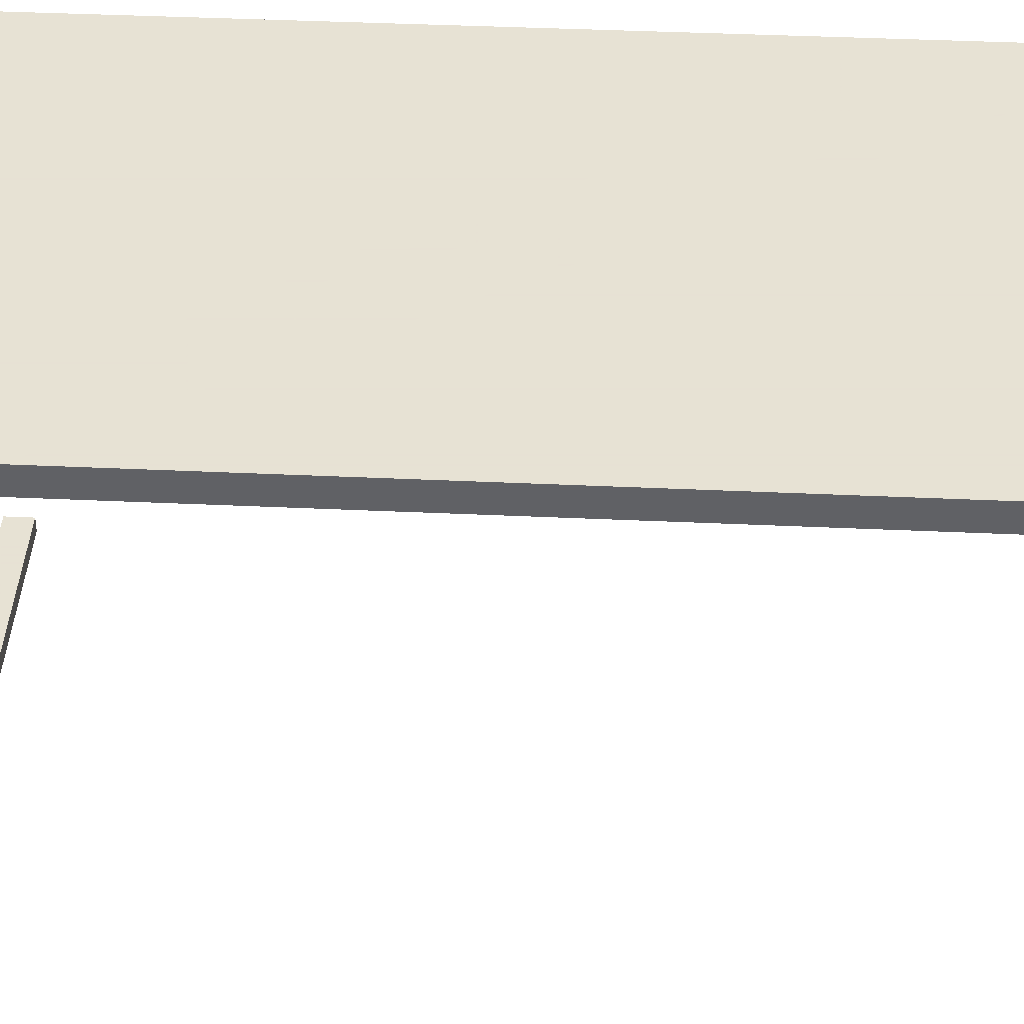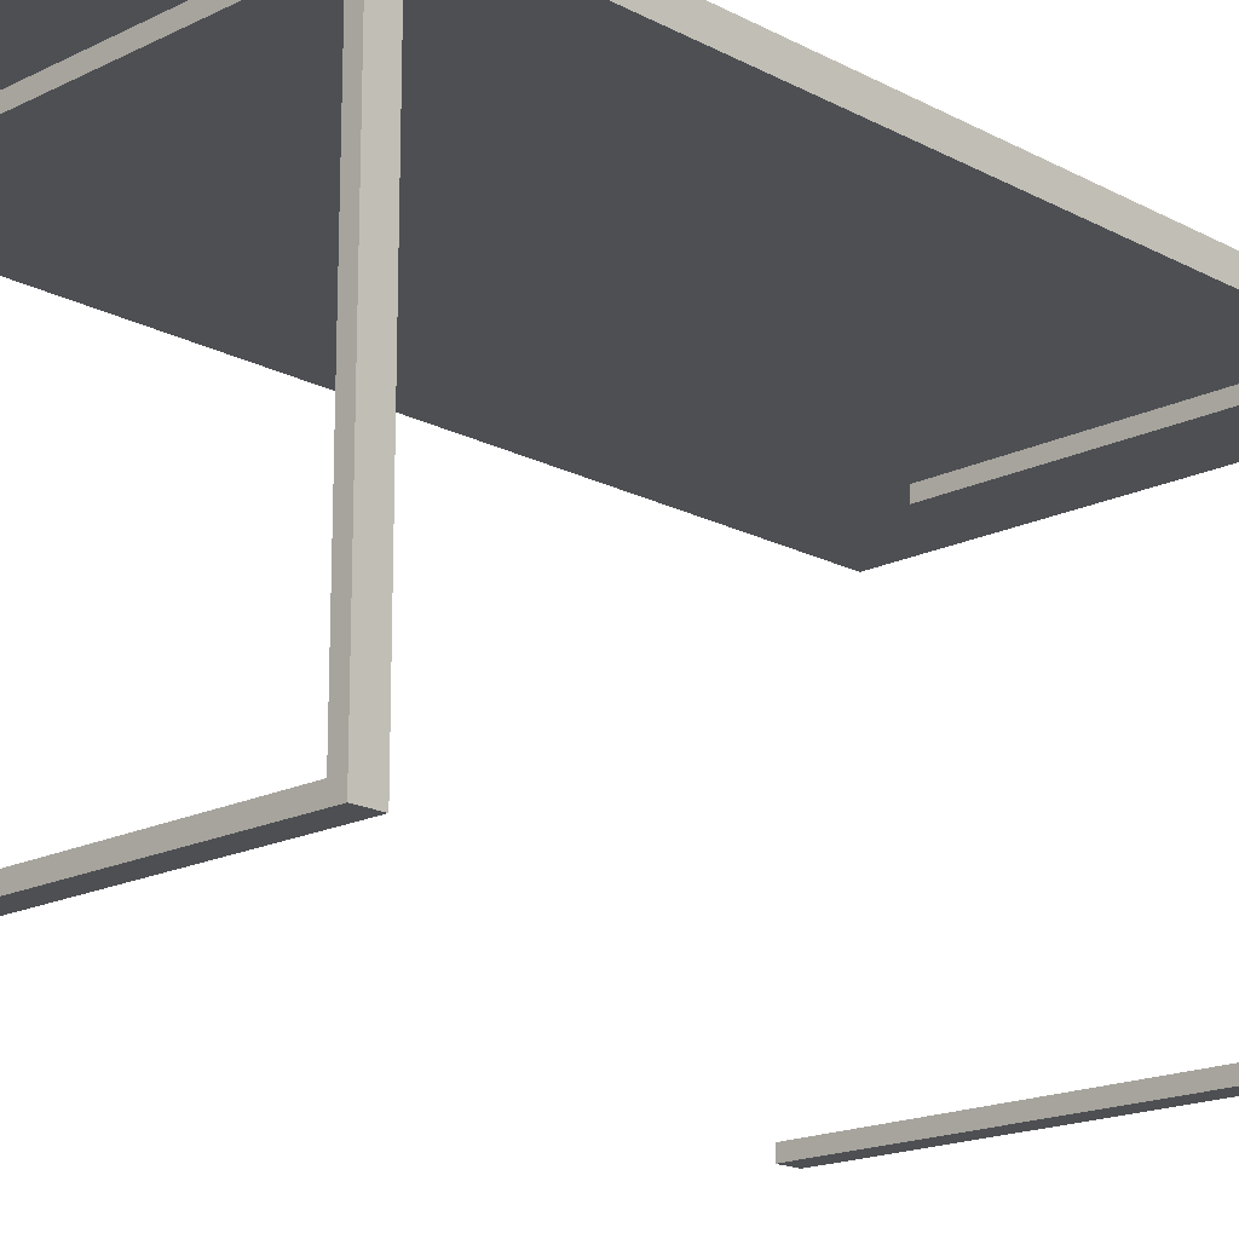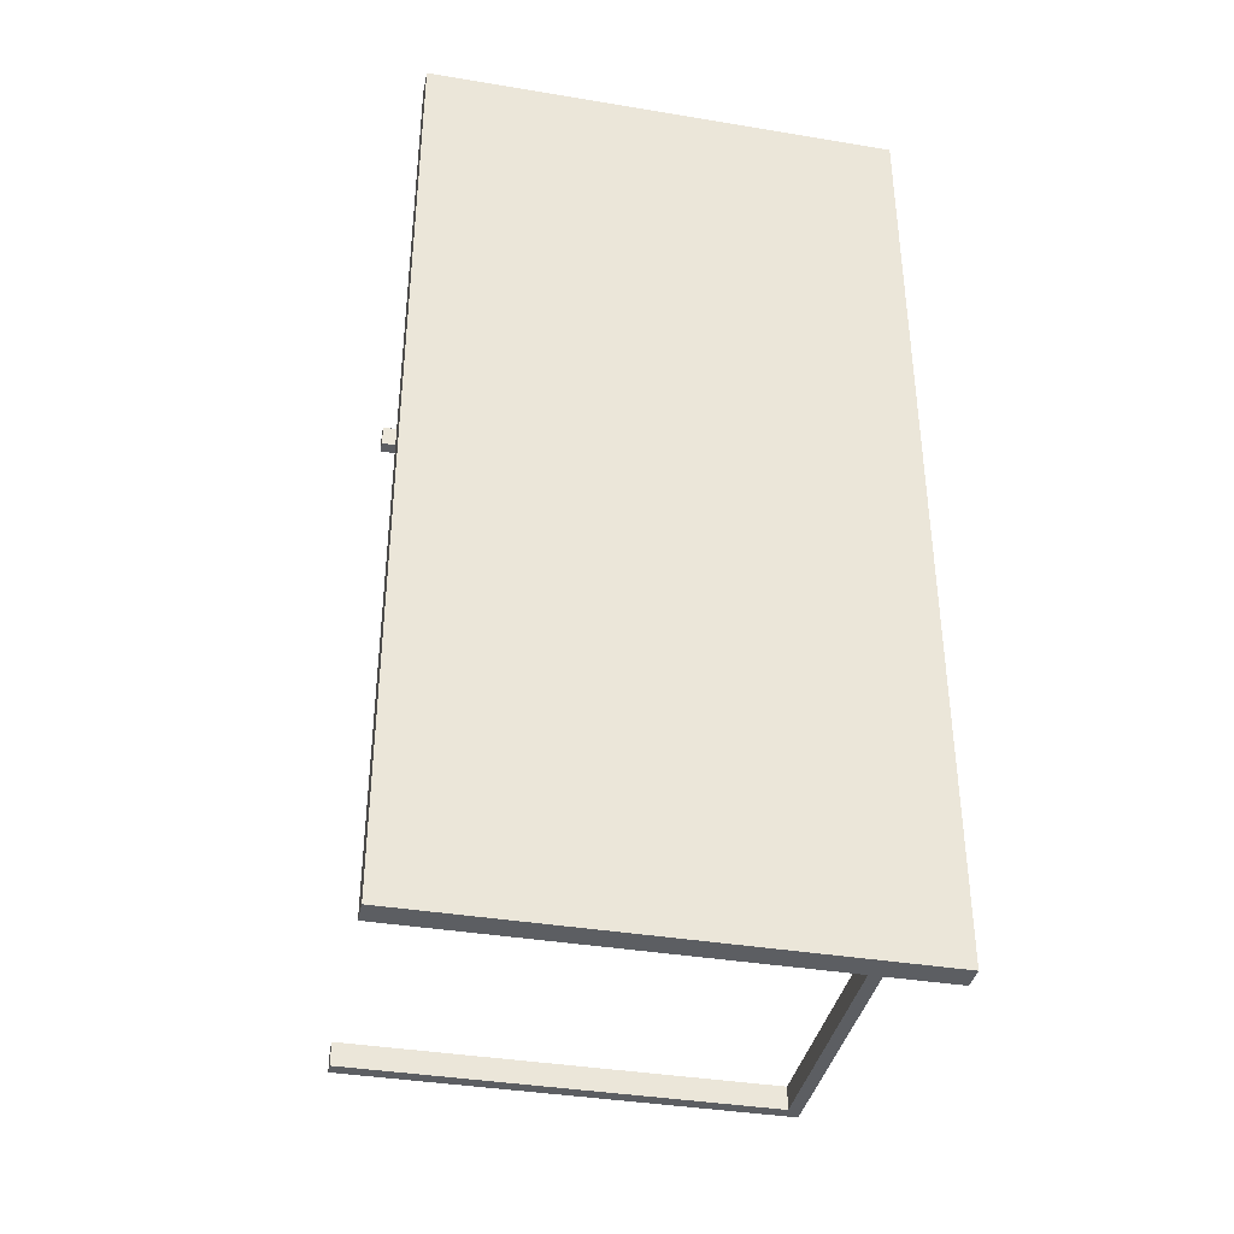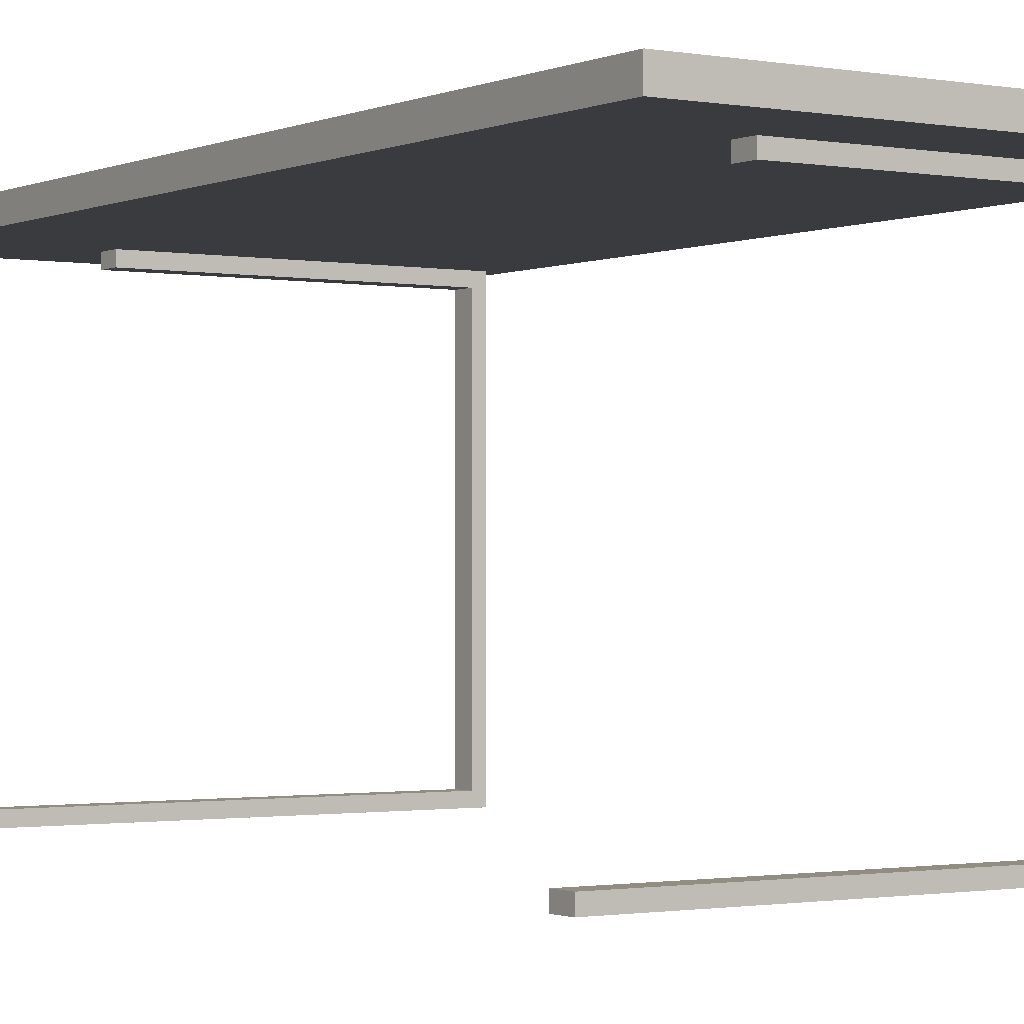
<metadata>
{"format":"obj","ext":"obj","renderer":"f3d","projection":"perspective","resolution":1024,"background":"white","views":[{"elev":39.7,"azim":93.3,"up":"+Z"},{"elev":-17.7,"azim":44.1,"up":"+Z"},{"elev":-38.2,"azim":-11.9,"up":"+Y"},{"elev":-1.2,"azim":-33.6,"up":"+Z"}]}
</metadata>
<code>
v 55.77 17.19 2.445
v 55.77 17.19 21.68
v 55.77 16.01 2.445
v 55.77 16.01 21.68
v 55.77 16.01 2.445
v 55.77 17.19 21.68
v 55.77 17.19 21.68
v 55.77 16.01 2.445
v 55.77 16.01 21.68
v 55.77 16.01 2.445
v 55.77 17.19 21.68
v 55.77 17.19 2.445
v 35.09 17.19 2.445
v 55.77 17.19 2.445
v 35.09 16.01 2.445
v 55.77 16.01 2.445
v 35.09 16.01 2.445
v 55.77 17.19 2.445
v 55.77 17.19 2.445
v 35.09 16.01 2.445
v 55.77 16.01 2.445
v 35.09 16.01 2.445
v 55.77 17.19 2.445
v 35.09 17.19 2.445
v 35.09 17.19 1.788
v 35.09 17.19 2.445
v 35.09 16.01 1.788
v 35.09 16.01 2.445
v 35.09 16.01 1.788
v 35.09 17.19 2.445
v 35.09 17.19 2.445
v 35.09 16.01 1.788
v 35.09 16.01 2.445
v 35.09 16.01 1.788
v 35.09 17.19 2.445
v 35.09 17.19 1.788
v 56.43 17.19 1.788
v 35.09 17.19 1.788
v 56.43 16.01 1.788
v 35.09 16.01 1.788
v 56.43 16.01 1.788
v 35.09 17.19 1.788
v 35.09 17.19 1.788
v 56.43 16.01 1.788
v 35.09 16.01 1.788
v 56.43 16.01 1.788
v 35.09 17.19 1.788
v 56.43 17.19 1.788
v 56.43 17.19 1.788
v 56.43 16.01 1.788
v 56.43 17.19 22.34
v 56.43 16.01 22.34
v 56.43 17.19 22.34
v 56.43 16.01 1.788
v 56.43 16.01 1.788
v 56.43 17.19 22.34
v 56.43 16.01 22.34
v 56.43 17.19 22.34
v 56.43 16.01 1.788
v 56.43 17.19 1.788
v 40.57 17.19 22.34
v 56.43 17.19 22.34
v 40.57 16.01 22.34
v 56.43 16.01 22.34
v 40.57 16.01 22.34
v 56.43 17.19 22.34
v 56.43 17.19 22.34
v 40.57 16.01 22.34
v 56.43 16.01 22.34
v 40.57 16.01 22.34
v 56.43 17.19 22.34
v 40.57 17.19 22.34
v 35.09 16.01 1.788
v 35.09 16.01 2.445
v 56.43 16.01 1.788
v 55.77 16.01 2.445
v 56.43 16.01 1.788
v 35.09 16.01 2.445
v 55.77 16.01 21.68
v 56.43 16.01 1.788
v 55.77 16.01 2.445
v 40.57 16.01 21.68
v 40.57 16.01 22.34
v 55.77 16.01 21.68
v 56.43 16.01 22.34
v 55.77 16.01 21.68
v 40.57 16.01 22.34
v 56.43 16.01 1.788
v 55.77 16.01 21.68
v 56.43 16.01 22.34
v 56.43 16.01 22.34
v 55.77 16.01 21.68
v 56.43 16.01 1.788
v 40.57 16.01 22.34
v 55.77 16.01 21.68
v 56.43 16.01 22.34
v 55.77 16.01 21.68
v 40.57 16.01 22.34
v 40.57 16.01 21.68
v 55.77 16.01 2.445
v 56.43 16.01 1.788
v 55.77 16.01 21.68
v 35.09 16.01 2.445
v 56.43 16.01 1.788
v 55.77 16.01 2.445
v 56.43 16.01 1.788
v 35.09 16.01 2.445
v 35.09 16.01 1.788
v 55.77 17.19 21.68
v 40.57 17.19 21.68
v 55.77 16.01 21.68
v 40.57 16.01 21.68
v 55.77 16.01 21.68
v 40.57 17.19 21.68
v 40.57 17.19 21.68
v 55.77 16.01 21.68
v 40.57 16.01 21.68
v 55.77 16.01 21.68
v 40.57 17.19 21.68
v 55.77 17.19 21.68
v 40.57 17.19 22.34
v 40.57 17.19 21.68
v 56.43 17.19 22.34
v 55.77 17.19 21.68
v 56.43 17.19 22.34
v 40.57 17.19 21.68
v 55.77 17.19 2.445
v 56.43 17.19 22.34
v 55.77 17.19 21.68
v 35.09 17.19 2.445
v 35.09 17.19 1.788
v 55.77 17.19 2.445
v 56.43 17.19 1.788
v 55.77 17.19 2.445
v 35.09 17.19 1.788
v 56.43 17.19 22.34
v 55.77 17.19 2.445
v 56.43 17.19 1.788
v 56.43 17.19 1.788
v 55.77 17.19 2.445
v 56.43 17.19 22.34
v 35.09 17.19 1.788
v 55.77 17.19 2.445
v 56.43 17.19 1.788
v 55.77 17.19 2.445
v 35.09 17.19 1.788
v 35.09 17.19 2.445
v 55.77 17.19 21.68
v 56.43 17.19 22.34
v 55.77 17.19 2.445
v 40.57 17.19 21.68
v 56.43 17.19 22.34
v 55.77 17.19 21.68
v 56.43 17.19 22.34
v 40.57 17.19 21.68
v 40.57 17.19 22.34
v 40.57 16.01 21.68
v 40.57 17.19 21.68
v 40.57 16.01 22.34
v 40.57 17.19 22.34
v 40.57 16.01 22.34
v 40.57 17.19 21.68
v 40.57 17.19 21.68
v 40.57 16.01 22.34
v 40.57 17.19 22.34
v 40.57 16.01 22.34
v 40.57 17.19 21.68
v 40.57 16.01 21.68
v 55.77 53.53 2.445
v 55.77 54.71 2.445
v 55.77 53.53 21.68
v 55.77 54.71 21.68
v 55.77 53.53 21.68
v 55.77 54.71 2.445
v 55.77 54.71 2.445
v 55.77 53.53 21.68
v 55.77 54.71 21.68
v 55.77 53.53 21.68
v 55.77 54.71 2.445
v 55.77 53.53 2.445
v 35.09 54.71 2.445
v 55.77 54.71 2.445
v 35.09 53.53 2.445
v 55.77 53.53 2.445
v 35.09 53.53 2.445
v 55.77 54.71 2.445
v 55.77 54.71 2.445
v 35.09 53.53 2.445
v 55.77 53.53 2.445
v 35.09 53.53 2.445
v 55.77 54.71 2.445
v 35.09 54.71 2.445
v 35.09 53.53 1.788
v 35.09 54.71 1.788
v 35.09 53.53 2.445
v 35.09 54.71 2.445
v 35.09 53.53 2.445
v 35.09 54.71 1.788
v 35.09 54.71 1.788
v 35.09 53.53 2.445
v 35.09 54.71 2.445
v 35.09 53.53 2.445
v 35.09 54.71 1.788
v 35.09 53.53 1.788
v 56.43 54.71 1.788
v 35.09 54.71 1.788
v 56.43 53.53 1.788
v 35.09 53.53 1.788
v 56.43 53.53 1.788
v 35.09 54.71 1.788
v 35.09 54.71 1.788
v 56.43 53.53 1.788
v 35.09 53.53 1.788
v 56.43 53.53 1.788
v 35.09 54.71 1.788
v 56.43 54.71 1.788
v 56.43 54.71 1.788
v 56.43 53.53 1.788
v 56.43 54.71 22.34
v 56.43 53.53 22.34
v 56.43 54.71 22.34
v 56.43 53.53 1.788
v 56.43 53.53 1.788
v 56.43 54.71 22.34
v 56.43 53.53 22.34
v 56.43 54.71 22.34
v 56.43 53.53 1.788
v 56.43 54.71 1.788
v 40.57 54.71 22.34
v 56.43 54.71 22.34
v 40.57 53.53 22.34
v 56.43 53.53 22.34
v 40.57 53.53 22.34
v 56.43 54.71 22.34
v 56.43 54.71 22.34
v 40.57 53.53 22.34
v 56.43 53.53 22.34
v 40.57 53.53 22.34
v 56.43 54.71 22.34
v 40.57 54.71 22.34
v 35.09 53.53 1.788
v 35.09 53.53 2.445
v 56.43 53.53 1.788
v 55.77 53.53 2.445
v 56.43 53.53 1.788
v 35.09 53.53 2.445
v 55.77 53.53 21.68
v 56.43 53.53 1.788
v 55.77 53.53 2.445
v 40.57 53.53 21.68
v 40.57 53.53 22.34
v 55.77 53.53 21.68
v 56.43 53.53 22.34
v 55.77 53.53 21.68
v 40.57 53.53 22.34
v 56.43 53.53 1.788
v 55.77 53.53 21.68
v 56.43 53.53 22.34
v 56.43 53.53 22.34
v 55.77 53.53 21.68
v 56.43 53.53 1.788
v 40.57 53.53 22.34
v 55.77 53.53 21.68
v 56.43 53.53 22.34
v 55.77 53.53 21.68
v 40.57 53.53 22.34
v 40.57 53.53 21.68
v 55.77 53.53 2.445
v 56.43 53.53 1.788
v 55.77 53.53 21.68
v 35.09 53.53 2.445
v 56.43 53.53 1.788
v 55.77 53.53 2.445
v 56.43 53.53 1.788
v 35.09 53.53 2.445
v 35.09 53.53 1.788
v 55.77 54.71 21.68
v 40.57 54.71 21.68
v 55.77 53.53 21.68
v 40.57 53.53 21.68
v 55.77 53.53 21.68
v 40.57 54.71 21.68
v 40.57 54.71 21.68
v 55.77 53.53 21.68
v 40.57 53.53 21.68
v 55.77 53.53 21.68
v 40.57 54.71 21.68
v 55.77 54.71 21.68
v 40.57 54.71 22.34
v 40.57 54.71 21.68
v 56.43 54.71 22.34
v 55.77 54.71 21.68
v 56.43 54.71 22.34
v 40.57 54.71 21.68
v 55.77 54.71 2.445
v 56.43 54.71 22.34
v 55.77 54.71 21.68
v 35.09 54.71 2.445
v 35.09 54.71 1.788
v 55.77 54.71 2.445
v 56.43 54.71 1.788
v 55.77 54.71 2.445
v 35.09 54.71 1.788
v 56.43 54.71 22.34
v 55.77 54.71 2.445
v 56.43 54.71 1.788
v 56.43 54.71 1.788
v 55.77 54.71 2.445
v 56.43 54.71 22.34
v 35.09 54.71 1.788
v 55.77 54.71 2.445
v 56.43 54.71 1.788
v 55.77 54.71 2.445
v 35.09 54.71 1.788
v 35.09 54.71 2.445
v 55.77 54.71 21.68
v 56.43 54.71 22.34
v 55.77 54.71 2.445
v 40.57 54.71 21.68
v 56.43 54.71 22.34
v 55.77 54.71 21.68
v 56.43 54.71 22.34
v 40.57 54.71 21.68
v 40.57 54.71 22.34
v 40.57 53.53 21.68
v 40.57 54.71 21.68
v 40.57 53.53 22.34
v 40.57 54.71 22.34
v 40.57 53.53 22.34
v 40.57 54.71 21.68
v 40.57 54.71 21.68
v 40.57 53.53 22.34
v 40.57 54.71 22.34
v 40.57 53.53 22.34
v 40.57 54.71 21.68
v 40.57 53.53 21.68
v 34.62 54.71 1.788
v 35.09 54.71 1.788
v 34.62 54.71 2.445
v 35.09 54.71 2.445
v 34.62 54.71 2.445
v 35.09 54.71 1.788
v 35.09 54.71 1.788
v 34.62 54.71 2.445
v 35.09 54.71 2.445
v 34.62 54.71 2.445
v 35.09 54.71 1.788
v 34.62 54.71 1.788
v 34.62 54.71 1.788
v 34.62 53.53 1.788
v 35.09 54.71 1.788
v 35.09 53.53 1.788
v 35.09 54.71 1.788
v 34.62 53.53 1.788
v 34.62 53.53 1.788
v 35.09 54.71 1.788
v 35.09 53.53 1.788
v 35.09 54.71 1.788
v 34.62 53.53 1.788
v 34.62 54.71 1.788
v 34.62 53.53 2.445
v 34.62 53.53 1.788
v 34.62 54.71 2.445
v 34.62 54.71 1.788
v 34.62 54.71 2.445
v 34.62 53.53 1.788
v 34.62 53.53 1.788
v 34.62 54.71 2.445
v 34.62 54.71 1.788
v 34.62 54.71 2.445
v 34.62 53.53 1.788
v 34.62 53.53 2.445
v 34.62 53.53 2.445
v 34.62 54.71 2.445
v 35.09 53.53 2.445
v 35.09 54.71 2.445
v 35.09 53.53 2.445
v 34.62 54.71 2.445
v 34.62 54.71 2.445
v 35.09 53.53 2.445
v 35.09 54.71 2.445
v 35.09 53.53 2.445
v 34.62 54.71 2.445
v 34.62 53.53 2.445
v 35.09 53.53 1.788
v 35.09 53.53 2.445
v 35.09 54.71 1.788
v 35.09 54.71 2.445
v 35.09 54.71 1.788
v 35.09 53.53 2.445
v 35.09 53.53 2.445
v 35.09 54.71 1.788
v 35.09 54.71 2.445
v 35.09 54.71 1.788
v 35.09 53.53 2.445
v 35.09 53.53 1.788
v 35.09 53.53 1.788
v 34.62 53.53 1.788
v 35.09 53.53 2.445
v 34.62 53.53 2.445
v 35.09 53.53 2.445
v 34.62 53.53 1.788
v 34.62 53.53 1.788
v 35.09 53.53 2.445
v 34.62 53.53 2.445
v 35.09 53.53 2.445
v 34.62 53.53 1.788
v 35.09 53.53 1.788
v 57.38 11.77 22.34
v 33.76 11.77 22.34
v 57.38 11.77 23.52
v 33.76 11.77 23.52
v 57.38 11.77 23.52
v 33.76 11.77 22.34
v 33.76 11.77 22.34
v 57.38 11.77 23.52
v 33.76 11.77 23.52
v 57.38 11.77 23.52
v 33.76 11.77 22.34
v 57.38 11.77 22.34
v 57.38 11.77 22.34
v 57.38 11.77 23.52
v 57.38 59.01 22.34
v 57.38 59.01 23.52
v 57.38 59.01 22.34
v 57.38 11.77 23.52
v 57.38 11.77 23.52
v 57.38 59.01 22.34
v 57.38 59.01 23.52
v 57.38 59.01 22.34
v 57.38 11.77 23.52
v 57.38 11.77 22.34
v 33.76 11.77 23.52
v 33.76 59.01 23.52
v 57.38 11.77 23.52
v 57.38 59.01 23.52
v 57.38 11.77 23.52
v 33.76 59.01 23.52
v 33.76 59.01 23.52
v 57.38 11.77 23.52
v 57.38 59.01 23.52
v 57.38 11.77 23.52
v 33.76 59.01 23.52
v 33.76 11.77 23.52
v 33.76 11.77 23.52
v 33.76 11.77 22.34
v 33.76 59.01 23.52
v 33.76 59.01 22.34
v 33.76 59.01 23.52
v 33.76 11.77 22.34
v 33.76 11.77 22.34
v 33.76 59.01 23.52
v 33.76 59.01 22.34
v 33.76 59.01 23.52
v 33.76 11.77 22.34
v 33.76 11.77 23.52
v 33.76 11.77 22.34
v 57.38 11.77 22.34
v 33.76 59.01 22.34
v 57.38 59.01 22.34
v 33.76 59.01 22.34
v 57.38 11.77 22.34
v 57.38 11.77 22.34
v 33.76 59.01 22.34
v 57.38 59.01 22.34
v 33.76 59.01 22.34
v 57.38 11.77 22.34
v 33.76 11.77 22.34
v 33.76 59.01 22.34
v 57.38 59.01 22.34
v 33.76 59.01 23.52
v 57.38 59.01 23.52
v 33.76 59.01 23.52
v 57.38 59.01 22.34
v 57.38 59.01 22.34
v 33.76 59.01 23.52
v 57.38 59.01 23.52
v 33.76 59.01 23.52
v 57.38 59.01 22.34
v 33.76 59.01 22.34
v 34.62 17.19 1.788
v 35.09 17.19 1.788
v 34.62 17.19 2.445
v 35.09 17.19 2.445
v 34.62 17.19 2.445
v 35.09 17.19 1.788
v 35.09 17.19 1.788
v 34.62 17.19 2.445
v 35.09 17.19 2.445
v 34.62 17.19 2.445
v 35.09 17.19 1.788
v 34.62 17.19 1.788
v 34.62 17.19 1.788
v 34.62 16.01 1.788
v 35.09 17.19 1.788
v 35.09 16.01 1.788
v 35.09 17.19 1.788
v 34.62 16.01 1.788
v 34.62 16.01 1.788
v 35.09 17.19 1.788
v 35.09 16.01 1.788
v 35.09 17.19 1.788
v 34.62 16.01 1.788
v 34.62 17.19 1.788
v 34.62 16.01 2.445
v 34.62 16.01 1.788
v 34.62 17.19 2.445
v 34.62 17.19 1.788
v 34.62 17.19 2.445
v 34.62 16.01 1.788
v 34.62 16.01 1.788
v 34.62 17.19 2.445
v 34.62 17.19 1.788
v 34.62 17.19 2.445
v 34.62 16.01 1.788
v 34.62 16.01 2.445
v 34.62 16.01 2.445
v 34.62 17.19 2.445
v 35.09 16.01 2.445
v 35.09 17.19 2.445
v 35.09 16.01 2.445
v 34.62 17.19 2.445
v 34.62 17.19 2.445
v 35.09 16.01 2.445
v 35.09 17.19 2.445
v 35.09 16.01 2.445
v 34.62 17.19 2.445
v 34.62 16.01 2.445
v 35.09 16.01 1.788
v 35.09 16.01 2.445
v 35.09 17.19 1.788
v 35.09 17.19 2.445
v 35.09 17.19 1.788
v 35.09 16.01 2.445
v 35.09 16.01 2.445
v 35.09 17.19 1.788
v 35.09 17.19 2.445
v 35.09 17.19 1.788
v 35.09 16.01 2.445
v 35.09 16.01 1.788
v 35.09 16.01 1.788
v 34.62 16.01 1.788
v 35.09 16.01 2.445
v 34.62 16.01 2.445
v 35.09 16.01 2.445
v 34.62 16.01 1.788
v 34.62 16.01 1.788
v 35.09 16.01 2.445
v 34.62 16.01 2.445
v 35.09 16.01 2.445
v 34.62 16.01 1.788
v 35.09 16.01 1.788
g desk
f 1 2 3
f 4 5 6
f 7 8 9
f 10 11 12
f 13 14 15
f 16 17 18
f 19 20 21
f 22 23 24
f 25 26 27
f 28 29 30
f 31 32 33
f 34 35 36
f 37 38 39
f 40 41 42
f 43 44 45
f 46 47 48
f 49 50 51
f 52 53 54
f 55 56 57
f 58 59 60
f 61 62 63
f 64 65 66
f 67 68 69
f 70 71 72
f 73 74 75
f 76 77 78
f 79 80 81
f 82 83 84
f 85 86 87
f 88 89 90
f 91 92 93
f 94 95 96
f 97 98 99
f 100 101 102
f 103 104 105
f 106 107 108
f 109 110 111
f 112 113 114
f 115 116 117
f 118 119 120
f 121 122 123
f 124 125 126
f 127 128 129
f 130 131 132
f 133 134 135
f 136 137 138
f 139 140 141
f 142 143 144
f 145 146 147
f 148 149 150
f 151 152 153
f 154 155 156
f 157 158 159
f 160 161 162
f 163 164 165
f 166 167 168
f 169 170 171
f 172 173 174
f 175 176 177
f 178 179 180
f 181 182 183
f 184 185 186
f 187 188 189
f 190 191 192
f 193 194 195
f 196 197 198
f 199 200 201
f 202 203 204
f 205 206 207
f 208 209 210
f 211 212 213
f 214 215 216
f 217 218 219
f 220 221 222
f 223 224 225
f 226 227 228
f 229 230 231
f 232 233 234
f 235 236 237
f 238 239 240
f 241 242 243
f 244 245 246
f 247 248 249
f 250 251 252
f 253 254 255
f 256 257 258
f 259 260 261
f 262 263 264
f 265 266 267
f 268 269 270
f 271 272 273
f 274 275 276
f 277 278 279
f 280 281 282
f 283 284 285
f 286 287 288
f 289 290 291
f 292 293 294
f 295 296 297
f 298 299 300
f 301 302 303
f 304 305 306
f 307 308 309
f 310 311 312
f 313 314 315
f 316 317 318
f 319 320 321
f 322 323 324
f 325 326 327
f 328 329 330
f 331 332 333
f 334 335 336
f 337 338 339
f 340 341 342
f 343 344 345
f 346 347 348
f 349 350 351
f 352 353 354
f 355 356 357
f 358 359 360
f 361 362 363
f 364 365 366
f 367 368 369
f 370 371 372
f 373 374 375
f 376 377 378
f 379 380 381
f 382 383 384
f 385 386 387
f 388 389 390
f 391 392 393
f 394 395 396
f 397 398 399
f 400 401 402
f 403 404 405
f 406 407 408
f 409 410 411
f 412 413 414
f 415 416 417
f 418 419 420
f 421 422 423
f 424 425 426
f 427 428 429
f 430 431 432
f 433 434 435
f 436 437 438
f 439 440 441
f 442 443 444
f 445 446 447
f 448 449 450
f 451 452 453
f 454 455 456
f 457 458 459
f 460 461 462
f 463 464 465
f 466 467 468
f 469 470 471
f 472 473 474
f 475 476 477
f 478 479 480
f 481 482 483
f 484 485 486
f 487 488 489
f 490 491 492
f 493 494 495
f 496 497 498
f 499 500 501
f 502 503 504
f 505 506 507
f 508 509 510
f 511 512 513
f 514 515 516
f 517 518 519
f 520 521 522
f 523 524 525
f 526 527 528
f 529 530 531
f 532 533 534
f 535 536 537
f 538 539 540
f 541 542 543
f 544 545 546
f 547 548 549
f 550 551 552

</code>
